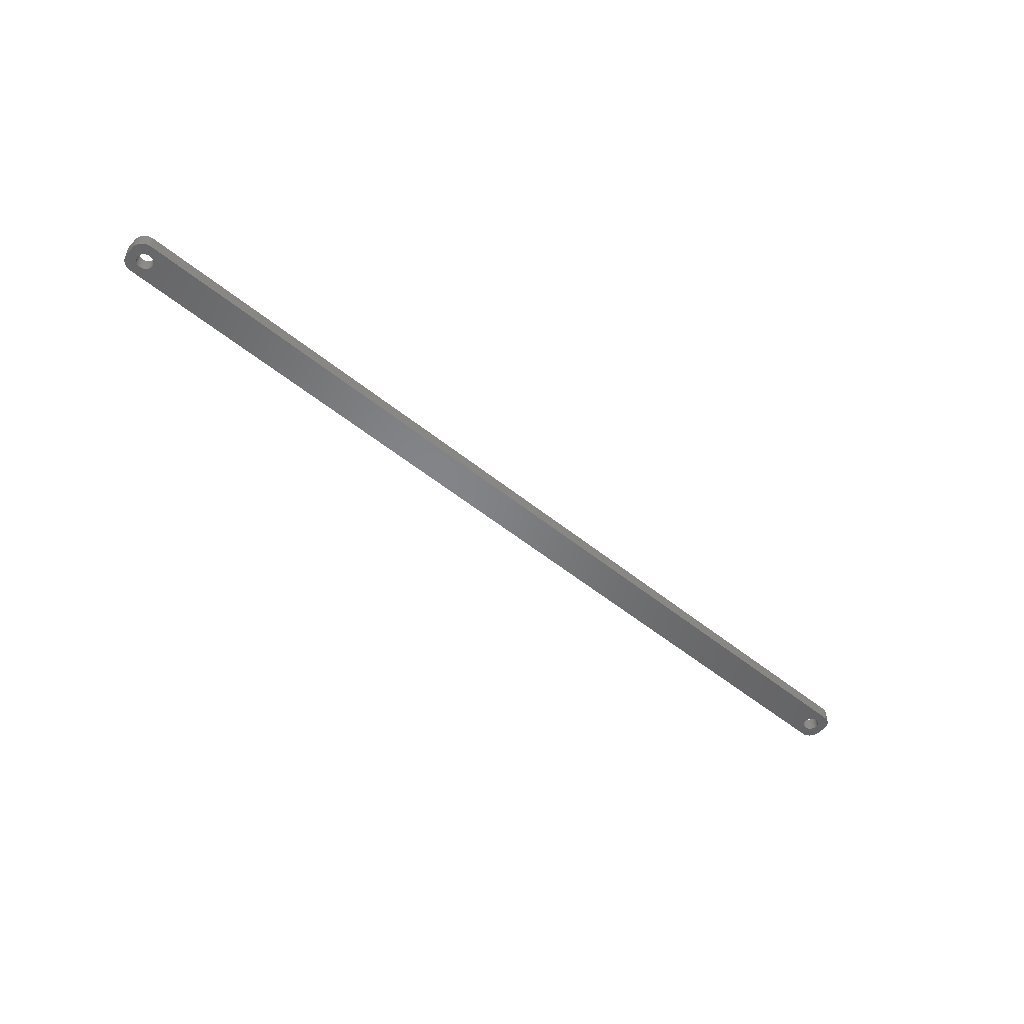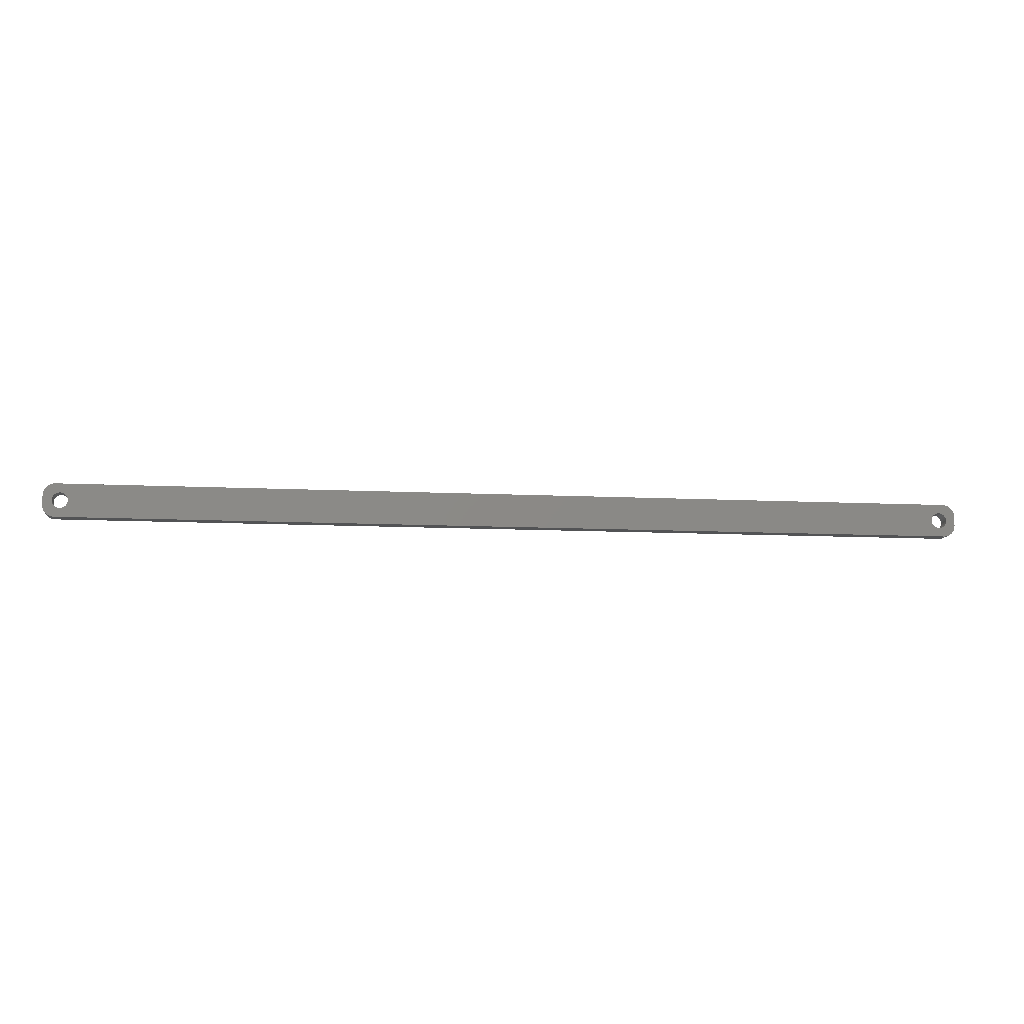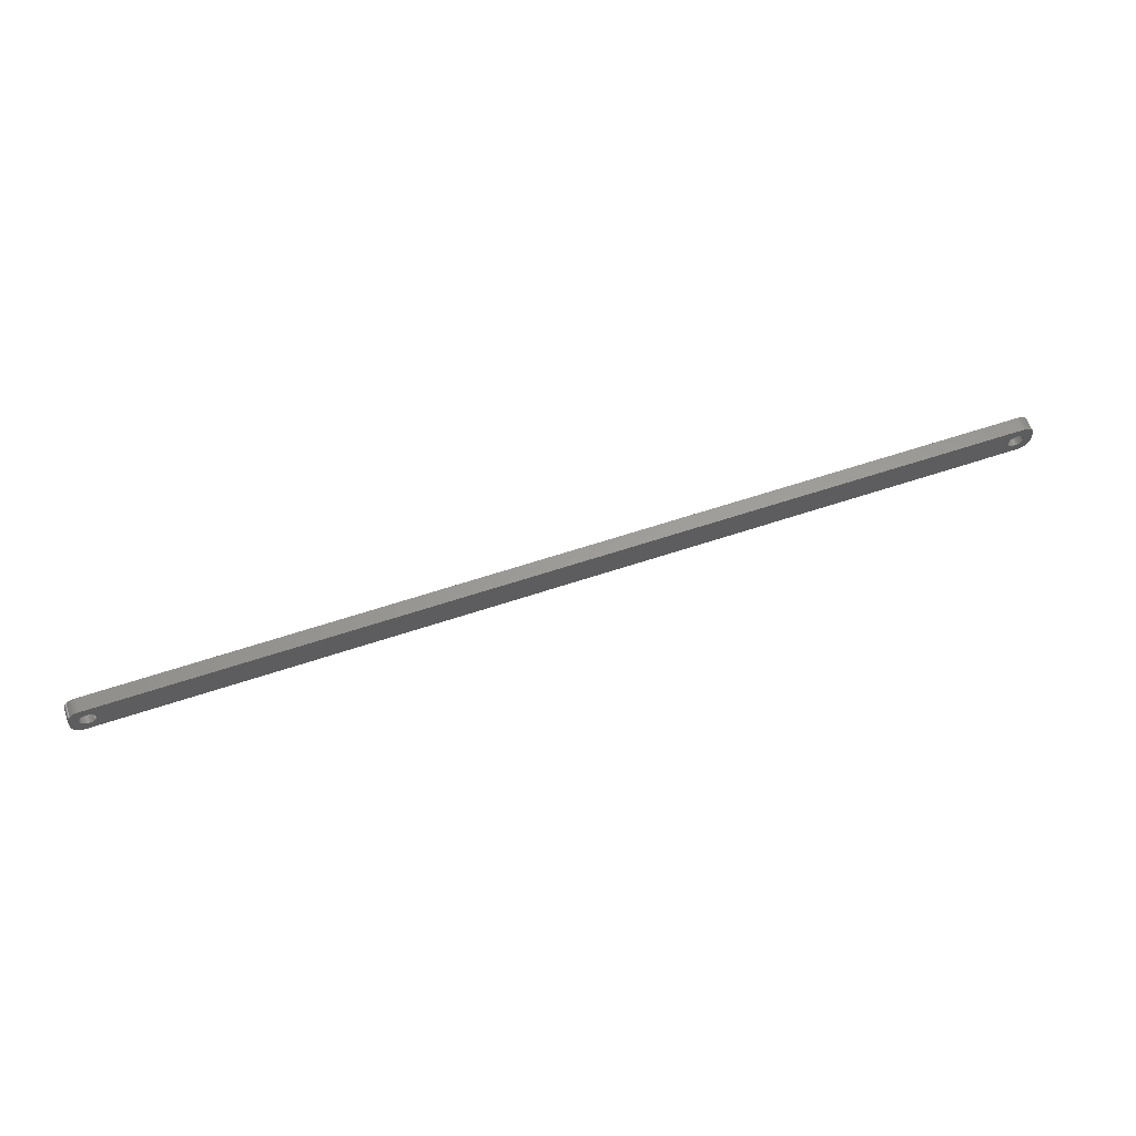
<metadata>
{"format":"stl","ext":"stl","renderer":"f3d","projection":"perspective","resolution":1024,"background":"white","views":[{"elev":-51.8,"azim":138.5,"up":"+Z"},{"elev":-10.6,"azim":-7.2,"up":"+Y"},{"elev":60.3,"azim":161.0,"up":"+Y"}]}
</metadata>
<code>
# stl→obj: 304 verts, 612 faces
v -184.5 1.196 0
v -184.7 1.566 6
v -184.7 1.566 0
v -184.5 1.196 6
v -184.9 1.91 6
v -184.9 1.91 0
v -186.5 3.091 0
v -186.1 2.941 6
v -186.5 3.091 6
v -186.1 2.941 0
v -188.9 2.941 0
v -188.5 3.091 6
v -188.9 2.941 6
v -188.5 3.091 0
v -190.5 1.196 6
v -190.3 1.566 0
v -190.3 1.566 6
v -190.5 1.196 0
v -184.4 -0.8082 0
v -184.3 -0.4073 6
v -184.3 -0.4073 0
v -184.4 -0.8082 6
v -187.3 3.244 0
v -186.9 3.192 6
v -187.3 3.244 6
v -186.9 3.192 0
v -185.8 2.744 0
v -185.4 2.504 6
v -185.8 2.744 6
v -185.4 2.504 0
v -190.7 0.4073 6
v -190.6 0.8082 0
v -190.6 0.8082 6
v -190.7 0.4073 0
v -190.1 1.91 6
v -189.9 2.225 0
v -189.9 2.225 6
v -190.1 1.91 0
v -189.2 2.744 0
v -189.2 2.744 6
v -188.1 3.192 0
v -187.7 3.244 6
v -188.1 3.192 6
v -187.7 3.244 0
v -184.2 0 0
v -184.3 0.4073 6
v -184.3 0.4073 0
v -184.2 0 6
v -184.5 -1.196 0
v -184.5 -1.196 6
v -185.4 -2.504 0
v -185.8 -2.744 6
v -185.4 -2.504 6
v -185.8 -2.744 0
v -184.4 0.8082 0
v -184.4 0.8082 6
v -185.1 2.225 6
v -185.1 2.225 0
v -190.8 0 6
v -190.8 0 0
v 190.5 1.196 6
v 194.5 2 6
v 194.5 2.627 6
v 190.8 0 6
v 194.5 -2 6
v 190.3 1.566 6
v 194.3 3.243 6
v 190.7 -0.4073 6
v 194.1 3.841 6
v 190.6 -0.8082 6
v 190.1 1.91 6
v 193.9 4.409 6
v 190.5 -1.196 6
v 193.5 4.939 6
v 194.5 -2.627 6
v 189.9 2.225 6
v 193.1 5.423 6
v 190.3 -1.566 6
v 192.7 5.853 6
v 194.3 -3.243 6
v 189.6 2.504 6
v 192.2 6.222 6
v 194.1 -3.841 6
v 191.6 6.524 6
v 190.1 -1.91 6
v 189.2 2.744 6
v 191 6.755 6
v 193.9 -4.409 6
v 193.5 -4.939 6
v 190.7 0.4073 6
v 190.6 0.8082 6
v 190.4 6.911 6
v 188.9 2.941 6
v 189.8 6.99 6
v 188.5 3.091 6
v 188.1 3.192 6
v 187.7 3.244 6
v 187.3 3.244 6
v 186.9 3.192 6
v 186.5 3.091 6
v 186.1 2.941 6
v 185.8 2.744 6
v 185.4 2.504 6
v 185.1 2.225 6
v 184.3 0.4073 6
v 184.2 0 6
v 184.4 0.8082 6
v 184.5 1.196 6
v 184.7 1.566 6
v 184.9 1.91 6
v -189.8 6.99 6
v -190.4 6.911 6
v -191 6.755 6
v -191.6 6.524 6
v -189.6 2.504 6
v -192.2 6.222 6
v -192.7 5.853 6
v -193.1 5.423 6
v -193.5 4.939 6
v 189.9 -2.225 6
v 193.1 -5.423 6
v 192.7 -5.853 6
v 189.6 -2.504 6
v 192.2 -6.222 6
v 191.6 -6.524 6
v 189.2 -2.744 6
v 191 -6.755 6
v 190.4 -6.911 6
v 188.9 -2.941 6
v 189.8 -6.99 6
v 188.5 -3.091 6
v 188.1 -3.192 6
v 187.7 -3.244 6
v 187.3 -3.244 6
v 186.9 -3.192 6
v 186.5 -3.091 6
v 186.1 -2.941 6
v 185.8 -2.744 6
v 185.4 -2.504 6
v 185.1 -2.225 6
v 184.3 -0.4073 6
v 184.4 -0.8082 6
v 184.5 -1.196 6
v 184.7 -1.566 6
v -184.7 -1.566 6
v 184.9 -1.91 6
v -184.9 -1.91 6
v -185.1 -2.225 6
v -189.8 -6.99 6
v -186.1 -2.941 6
v -186.5 -3.091 6
v -186.9 -3.192 6
v -187.3 -3.244 6
v -187.7 -3.244 6
v -188.1 -3.192 6
v -188.5 -3.091 6
v -188.9 -2.941 6
v -190.4 -6.911 6
v -189.2 -2.744 6
v -191.6 -6.524 6
v -189.6 -2.504 6
v -192.7 -5.853 6
v -189.9 -2.225 6
v -193.5 -4.939 6
v -190.1 -1.91 6
v -194.1 -3.841 6
v -190.3 -1.566 6
v -194.5 -2.627 6
v -190.5 -1.196 6
v -194.5 -2 6
v -190.6 -0.8082 6
v -190.7 -0.4073 6
v -191 -6.755 6
v -193.9 4.409 6
v -194.1 3.841 6
v -194.5 2 6
v -194.3 3.243 6
v -194.5 2.627 6
v -192.2 -6.222 6
v -193.1 -5.423 6
v -193.9 -4.409 6
v -194.3 -3.243 6
v -189.6 2.504 0
v -184.9 -1.91 0
v -184.7 -1.566 0
v -187.3 -3.244 0
v -187.7 -3.244 0
v -190.6 -0.8082 0
v -190.5 -1.196 0
v -190.3 -1.566 0
v -186.9 -3.192 0
v -188.5 -3.091 0
v -188.9 -2.941 0
v 190.5 -1.196 0
v 194.5 -2 0
v 194.5 -2.627 0
v 190.8 0 0
v 194.5 2 0
v 190.3 -1.566 0
v 194.3 -3.243 0
v 190.7 0.4073 0
v 194.1 -3.841 0
v 190.6 0.8082 0
v 190.1 -1.91 0
v 193.9 -4.409 0
v 190.5 1.196 0
v 193.5 -4.939 0
v 194.5 2.627 0
v 189.9 -2.225 0
v 193.1 -5.423 0
v 190.3 1.566 0
v 192.7 -5.853 0
v 194.3 3.243 0
v 189.6 -2.504 0
v 192.2 -6.222 0
v 194.1 3.841 0
v 191.6 -6.524 0
v 190.1 1.91 0
v 189.2 -2.744 0
v 191 -6.755 0
v 193.9 4.409 0
v 193.5 4.939 0
v 190.7 -0.4073 0
v 190.6 -0.8082 0
v 190.4 -6.911 0
v 188.9 -2.941 0
v 189.8 -6.99 0
v 188.5 -3.091 0
v 188.1 -3.192 0
v 187.7 -3.244 0
v 187.3 -3.244 0
v 186.9 -3.192 0
v 186.5 -3.091 0
v 186.1 -2.941 0
v 185.8 -2.744 0
v 185.4 -2.504 0
v 185.1 -2.225 0
v 184.3 -0.4073 0
v 184.2 0 0
v 184.4 -0.8082 0
v 184.5 -1.196 0
v 184.7 -1.566 0
v 184.9 -1.91 0
v -185.1 -2.225 0
v -189.8 -6.99 0
v -186.1 -2.941 0
v -186.5 -3.091 0
v -188.1 -3.192 0
v -190.4 -6.911 0
v -189.2 -2.744 0
v -191 -6.755 0
v -191.6 -6.524 0
v -189.6 -2.504 0
v -192.2 -6.222 0
v -192.7 -5.853 0
v -189.9 -2.225 0
v -193.1 -5.423 0
v -193.5 -4.939 0
v -190.1 -1.91 0
v 189.9 2.225 0
v 193.1 5.423 0
v 192.7 5.853 0
v 189.6 2.504 0
v 192.2 6.222 0
v 191.6 6.524 0
v 189.2 2.744 0
v 191 6.755 0
v 190.4 6.911 0
v 188.9 2.941 0
v 189.8 6.99 0
v 188.5 3.091 0
v 188.1 3.192 0
v 187.7 3.244 0
v 187.3 3.244 0
v 186.9 3.192 0
v 186.5 3.091 0
v 186.1 2.941 0
v 185.8 2.744 0
v 185.4 2.504 0
v 185.1 2.225 0
v 184.3 0.4073 0
v 184.4 0.8082 0
v 184.5 1.196 0
v 184.7 1.566 0
v 184.9 1.91 0
v -189.8 6.99 0
v -190.4 6.911 0
v -191.6 6.524 0
v -192.7 5.853 0
v -193.5 4.939 0
v -194.1 3.841 0
v -194.5 2.627 0
v -194.5 2 0
v -191 6.755 0
v -193.9 -4.409 0
v -194.1 -3.841 0
v -194.5 -2 0
v -194.3 -3.243 0
v -194.5 -2.627 0
v -192.2 6.222 0
v -193.1 5.423 0
v -190.7 -0.4073 0
v -193.9 4.409 0
v -194.3 3.243 0
f 1 2 3
f 2 1 4
f 3 5 6
f 5 3 2
f 7 8 9
f 8 7 10
f 11 12 13
f 12 11 14
f 15 16 17
f 16 15 18
f 19 20 21
f 20 19 22
f 23 24 25
f 24 23 26
f 27 28 29
f 28 27 30
f 31 32 33
f 32 31 34
f 35 36 37
f 36 35 38
f 39 13 40
f 13 39 11
f 41 42 43
f 42 41 44
f 45 46 47
f 46 45 48
f 49 22 19
f 22 49 50
f 51 52 53
f 52 51 54
f 55 4 1
f 4 55 56
f 30 57 28
f 57 30 58
f 44 25 42
f 25 44 23
f 26 9 24
f 9 26 7
f 10 29 8
f 29 10 27
f 59 34 31
f 34 59 60
f 61 62 63
f 62 64 65
f 66 63 67
f 68 65 64
f 66 67 69
f 70 65 68
f 71 69 72
f 73 65 70
f 71 72 74
f 65 73 75
f 76 74 77
f 78 75 73
f 76 77 79
f 75 78 80
f 81 79 82
f 80 78 83
f 81 82 84
f 85 83 78
f 86 84 87
f 83 85 88
f 88 85 89
f 62 90 64
f 62 91 90
f 62 61 91
f 86 87 92
f 63 66 61
f 69 71 66
f 74 76 71
f 93 92 94
f 79 81 76
f 84 86 81
f 92 93 86
f 94 95 93
f 94 96 95
f 94 97 96
f 94 98 97
f 94 99 98
f 94 100 99
f 94 101 100
f 94 102 101
f 94 103 102
f 94 104 103
f 105 48 106
f 46 105 107
f 56 107 108
f 4 108 109
f 2 109 110
f 5 110 104
f 57 104 94
f 105 46 48
f 107 56 46
f 108 4 56
f 109 2 4
f 110 5 2
f 104 57 5
f 111 57 94
f 57 111 28
f 28 111 29
f 29 111 8
f 8 111 9
f 9 111 24
f 24 111 25
f 25 111 42
f 111 43 42
f 111 12 43
f 111 13 12
f 112 13 111
f 13 112 40
f 113 40 112
f 114 40 113
f 40 114 115
f 116 115 114
f 117 115 116
f 115 117 37
f 118 37 117
f 119 37 118
f 37 119 35
f 120 89 85
f 89 120 121
f 121 120 122
f 123 122 120
f 122 123 124
f 124 123 125
f 126 125 123
f 125 126 127
f 127 126 128
f 129 128 126
f 128 129 130
f 131 130 129
f 132 130 131
f 133 130 132
f 134 130 133
f 135 130 134
f 136 130 135
f 137 130 136
f 138 130 137
f 139 130 138
f 140 130 139
f 48 141 106
f 20 141 48
f 141 20 142
f 22 142 20
f 142 22 143
f 50 143 22
f 143 50 144
f 145 144 50
f 144 145 146
f 147 146 145
f 146 147 140
f 148 140 147
f 140 148 130
f 149 148 53
f 149 53 52
f 149 52 150
f 149 150 151
f 149 151 152
f 149 152 153
f 149 153 154
f 148 149 130
f 155 149 154
f 156 149 155
f 157 149 156
f 158 157 159
f 160 159 161
f 162 161 163
f 164 163 165
f 166 165 167
f 157 158 149
f 168 167 169
f 170 169 171
f 170 171 172
f 170 172 59
f 159 173 158
f 174 35 119
f 175 35 174
f 170 59 176
f 35 175 17
f 169 170 168
f 177 17 175
f 159 160 173
f 178 17 177
f 161 179 160
f 17 178 15
f 161 162 179
f 176 15 178
f 163 180 162
f 15 176 33
f 163 164 180
f 33 176 31
f 165 181 164
f 31 176 59
f 165 166 181
f 167 182 166
f 167 168 182
f 33 18 15
f 18 33 32
f 17 38 35
f 38 17 16
f 14 43 12
f 43 14 41
f 183 40 115
f 40 183 39
f 36 115 37
f 115 36 183
f 184 145 185
f 145 184 147
f 186 154 153
f 154 186 187
f 169 188 171
f 188 169 189
f 167 189 169
f 189 167 190
f 191 153 152
f 153 191 186
f 47 56 55
f 56 47 46
f 6 57 58
f 57 6 5
f 21 48 45
f 48 21 20
f 192 157 156
f 157 192 193
f 194 195 196
f 195 197 198
f 199 196 200
f 201 198 197
f 199 200 202
f 203 198 201
f 204 202 205
f 206 198 203
f 204 205 207
f 198 206 208
f 209 207 210
f 211 208 206
f 209 210 212
f 208 211 213
f 214 212 215
f 213 211 216
f 214 215 217
f 218 216 211
f 219 217 220
f 216 218 221
f 221 218 222
f 195 223 197
f 195 224 223
f 195 194 224
f 219 220 225
f 196 199 194
f 202 204 199
f 207 209 204
f 226 225 227
f 212 214 209
f 217 219 214
f 225 226 219
f 227 228 226
f 227 229 228
f 227 230 229
f 227 231 230
f 227 232 231
f 227 233 232
f 227 234 233
f 227 235 234
f 227 236 235
f 227 237 236
f 238 45 239
f 21 238 240
f 19 240 241
f 49 241 242
f 185 242 243
f 184 243 237
f 244 237 227
f 238 21 45
f 240 19 21
f 241 49 19
f 242 185 49
f 243 184 185
f 237 244 184
f 245 244 227
f 244 245 51
f 51 245 54
f 54 245 246
f 246 245 247
f 247 245 191
f 191 245 186
f 186 245 187
f 245 248 187
f 245 192 248
f 245 193 192
f 249 193 245
f 193 249 250
f 251 250 249
f 252 250 251
f 250 252 253
f 254 253 252
f 255 253 254
f 253 255 256
f 257 256 255
f 258 256 257
f 256 258 259
f 260 222 218
f 222 260 261
f 261 260 262
f 263 262 260
f 262 263 264
f 264 263 265
f 266 265 263
f 265 266 267
f 267 266 268
f 269 268 266
f 268 269 270
f 271 270 269
f 272 270 271
f 273 270 272
f 274 270 273
f 275 270 274
f 276 270 275
f 277 270 276
f 278 270 277
f 279 270 278
f 280 270 279
f 45 281 239
f 47 281 45
f 281 47 282
f 55 282 47
f 282 55 283
f 1 283 55
f 283 1 284
f 3 284 1
f 284 3 285
f 6 285 3
f 285 6 280
f 58 280 6
f 280 58 270
f 286 58 30
f 286 30 27
f 286 27 10
f 286 10 7
f 286 7 26
f 286 26 23
f 286 23 44
f 58 286 270
f 41 286 44
f 14 286 41
f 11 286 14
f 287 11 39
f 288 39 183
f 289 183 36
f 290 36 38
f 291 38 16
f 11 287 286
f 292 16 18
f 293 18 32
f 293 32 34
f 293 34 60
f 39 294 287
f 295 259 258
f 296 259 295
f 293 60 297
f 259 296 190
f 18 293 292
f 298 190 296
f 39 288 294
f 299 190 298
f 183 300 288
f 190 299 189
f 183 289 300
f 297 189 299
f 36 301 289
f 189 297 188
f 36 290 301
f 188 297 302
f 38 303 290
f 302 297 60
f 38 291 303
f 16 304 291
f 16 292 304
f 247 152 151
f 152 247 191
f 54 150 52
f 150 54 246
f 244 53 148
f 53 244 51
f 185 50 49
f 50 185 145
f 250 161 159
f 161 250 253
f 248 156 155
f 156 248 192
f 187 155 154
f 155 187 248
f 163 259 165
f 259 163 256
f 253 163 161
f 163 253 256
f 171 302 172
f 302 171 188
f 172 60 59
f 60 172 302
f 244 147 184
f 147 244 148
f 193 159 157
f 159 193 250
f 165 190 167
f 190 165 259
f 246 151 150
f 151 246 247
f 203 61 206
f 61 203 91
f 197 90 201
f 90 197 64
f 274 97 98
f 97 274 273
f 263 76 81
f 76 263 260
f 110 280 104
f 280 110 285
f 278 101 102
f 101 278 277
f 140 243 146
f 243 140 237
f 206 66 211
f 66 206 61
f 211 71 218
f 71 211 66
f 271 93 95
f 93 271 269
f 272 95 96
f 95 272 271
f 266 81 86
f 81 266 263
f 107 283 108
f 283 107 282
f 108 284 109
f 284 108 283
f 106 281 105
f 281 106 239
f 279 102 103
f 102 279 278
f 226 131 129
f 131 226 228
f 209 85 204
f 85 209 120
f 214 126 123
f 126 214 219
f 204 78 199
f 78 204 85
f 235 139 138
f 139 235 236
f 232 136 135
f 136 232 233
f 146 242 144
f 242 146 243
f 141 239 106
f 239 141 238
f 275 98 99
f 98 275 274
f 277 100 101
f 100 277 276
f 276 99 100
f 99 276 275
f 229 133 132
f 133 229 230
f 228 132 131
f 132 228 229
f 209 123 120
f 123 209 214
f 194 70 224
f 70 194 73
f 223 64 197
f 64 223 68
f 231 135 134
f 135 231 232
f 234 138 137
f 138 234 235
f 230 134 133
f 134 230 231
f 236 140 139
f 140 236 237
f 144 241 143
f 241 144 242
f 142 238 141
f 238 142 240
f 201 91 203
f 91 201 90
f 218 76 260
f 76 218 71
f 273 96 97
f 96 273 272
f 269 86 93
f 86 269 266
f 109 285 110
f 285 109 284
f 105 282 107
f 282 105 281
f 280 103 104
f 103 280 279
f 219 129 126
f 129 219 226
f 224 68 223
f 68 224 70
f 199 73 194
f 73 199 78
f 233 137 136
f 137 233 234
f 143 240 142
f 240 143 241
f 297 176 293
f 176 297 170
f 299 170 297
f 170 299 168
f 270 111 94
f 111 270 286
f 245 130 149
f 130 245 227
f 293 178 292
f 178 293 176
f 88 202 83
f 202 88 205
f 252 173 160
f 173 252 251
f 249 149 158
f 149 249 245
f 254 160 179
f 160 254 252
f 257 162 180
f 162 257 255
f 65 198 62
f 198 65 195
f 83 200 80
f 200 83 202
f 80 196 75
f 196 80 200
f 217 124 125
f 124 217 215
f 72 222 74
f 222 72 221
f 67 216 69
f 216 67 213
f 261 79 77
f 79 261 262
f 265 87 84
f 87 265 267
f 267 92 87
f 92 267 268
f 268 94 92
f 94 268 270
f 294 114 113
f 114 294 288
f 290 118 301
f 118 290 119
f 296 182 298
f 182 296 166
f 295 166 296
f 166 295 181
f 257 164 258
f 164 257 180
f 251 158 173
f 158 251 249
f 255 179 162
f 179 255 254
f 75 195 65
f 195 75 196
f 212 121 122
f 121 212 210
f 215 122 124
f 122 215 212
f 121 207 89
f 207 121 210
f 220 125 127
f 125 220 217
f 227 128 130
f 128 227 225
f 74 261 77
f 261 74 222
f 69 221 72
f 221 69 216
f 264 84 82
f 84 264 265
f 289 118 117
f 118 289 301
f 286 112 111
f 112 286 287
f 292 177 304
f 177 292 178
f 298 168 299
f 168 298 182
f 258 181 295
f 181 258 164
f 89 205 88
f 205 89 207
f 225 127 128
f 127 225 220
f 262 82 79
f 82 262 264
f 287 113 112
f 113 287 294
f 303 119 290
f 119 303 174
f 304 175 291
f 175 304 177
f 62 208 63
f 208 62 198
f 63 213 67
f 213 63 208
f 300 117 116
f 117 300 289
f 288 116 114
f 116 288 300
f 291 174 303
f 174 291 175

</code>
